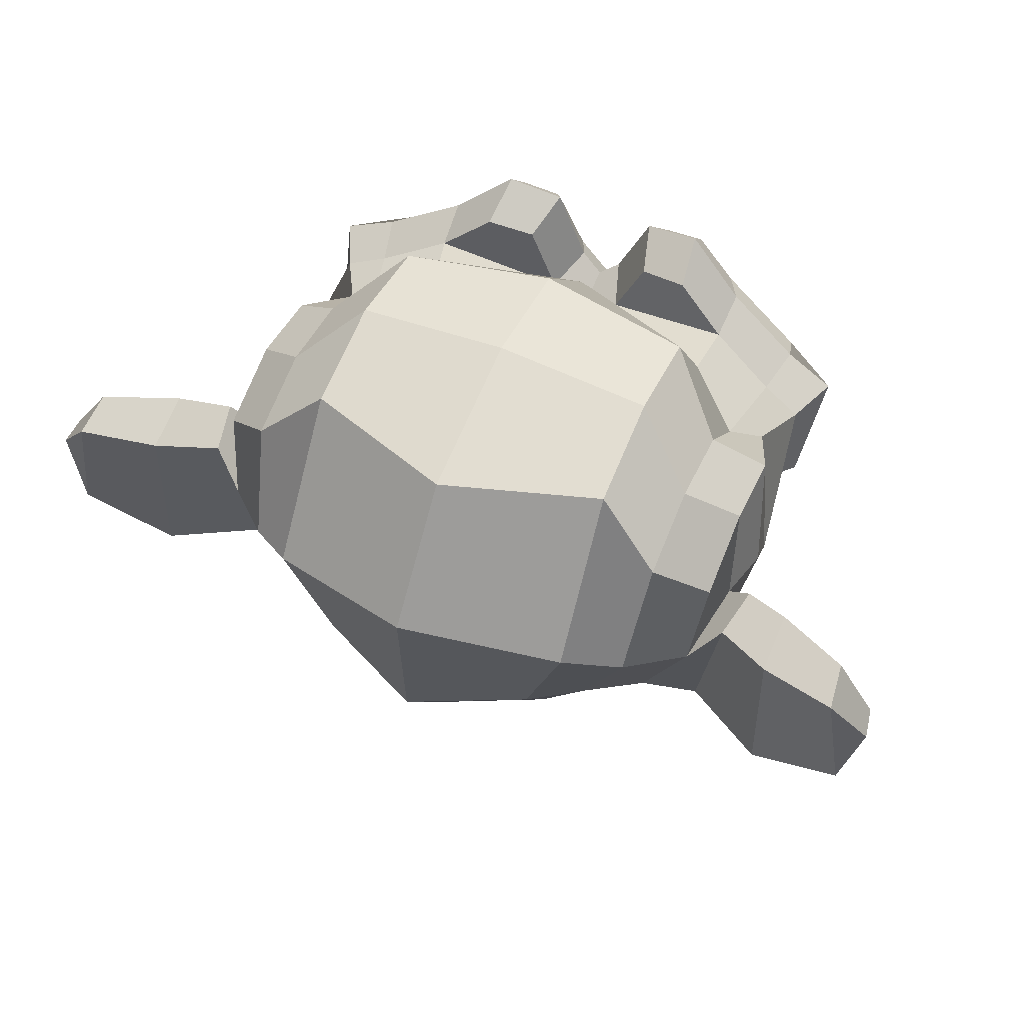
<metadata>
{"format":"obj","ext":"obj","renderer":"f3d","projection":"perspective","resolution":1024,"background":"white","views":[{"elev":56.4,"azim":-156.6,"up":"+Y"}]}
</metadata>
<code>
o Suzanne
v 1.438 -0.08486 0.9995
v 0.5626 -0.08486 0.9995
v 1.5 -0.1552 0.9214
v 0.5001 -0.1552 0.9214
v 1.547 -0.1942 0.812
v 0.4532 -0.1942 0.812
v 1.352 -0.2724 0.851
v 0.6485 -0.2724 0.851
v 1.352 -0.2177 0.9526
v 0.6485 -0.2177 0.9526
v 1.352 -0.1161 1.015
v 0.6485 -0.1161 1.015
v 1.274 -0.08486 1.031
v 0.7266 -0.08486 1.031
v 1.203 -0.1552 0.976
v 0.7969 -0.1552 0.976
v 1.156 -0.1942 0.8823
v 0.8438 -0.1942 0.8823
v 1.078 -0.006735 0.8901
v 0.9219 -0.006735 0.8901
v 1.141 -0.006735 0.976
v 0.8594 -0.006735 0.976
v 1.242 -0.006735 1.031
v 0.7579 -0.006735 1.031
v 1.274 0.0792 1.031
v 0.7266 0.0792 1.031
v 1.203 0.1417 0.976
v 0.7969 0.1417 0.976
v 1.156 0.1886 0.8823
v 0.8438 0.1886 0.8823
v 1.352 0.2667 0.851
v 0.6485 0.2667 0.851
v 1.352 0.2042 0.9526
v 0.6485 0.2042 0.9526
v 1.352 0.1105 1.015
v 0.6485 0.1105 1.015
v 1.438 0.0792 0.9995
v 0.5626 0.0792 0.9995
v 1.5 0.1417 0.9214
v 0.5001 0.1417 0.9214
v 1.547 0.1886 0.812
v 0.4532 0.1886 0.812
v 1.625 -0.006735 0.7964
v 0.3751 -0.006735 0.7964
v 1.563 -0.006735 0.9057
v 0.4376 -0.006735 0.9057
v 1.469 -0.006735 0.9917
v 0.5313 -0.006735 0.9917
v 1.477 -0.006735 1.007
v 0.5235 -0.006735 1.007
v 1.445 0.08701 1.015
v 0.5548 0.08701 1.015
v 1.352 0.1261 1.039
v 0.6485 0.1261 1.039
v 1.266 0.08701 1.054
v 0.7344 0.08701 1.054
v 1.227 -0.006735 1.054
v 0.7735 -0.006735 1.054
v 1.266 -0.09267 1.054
v 0.7344 -0.09267 1.054
v 1.352 -0.006735 1.062
v 0.6485 -0.006735 1.062
v 1.352 -0.1317 1.039
v 0.6485 -0.1317 1.039
v 1.445 -0.09267 1.015
v 0.5548 -0.09267 1.015
v 1 0.1808 0.976
v 1 0.1026 1.054
v 1 -0.9286 0.9682
v 1 -0.5692 1.015
v 1 -0.4364 1.031
v 1 -1.022 0.9526
v 1 0.1573 0.8354
v 1 0.3214 0.8042
v 1 0.6495 -0.313
v 1 0.3136 -0.6177
v 1 -0.1786 -0.5943
v 1 -0.6317 -0.1177
v 1.203 -0.4364 0.7964
v 0.7969 -0.4364 0.7964
v 1.313 -0.6864 0.8042
v 0.6876 -0.6864 0.8042
v 1.352 -0.9442 0.8042
v 0.6485 -0.9442 0.8042
v 1.367 -1.14 0.7651
v 0.6329 -1.14 0.7651
v 1.328 -1.194 0.7573
v 0.6719 -1.194 0.7573
v 1.18 -1.218 0.7885
v 0.8204 -1.218 0.7885
v 1 -1.233 0.812
v 1.438 -0.3895 0.7651
v 0.5626 -0.3895 0.7651
v 1.633 -0.288 0.7729
v 0.3673 -0.288 0.7729
v 1.828 -0.1005 0.6792
v 0.1719 -0.1005 0.6792
v 1.859 0.1808 0.8276
v 0.1407 0.1808 0.8276
v 1.711 0.2355 0.8589
v 0.2891 0.2355 0.8589
v 1.492 0.3526 0.9214
v 0.5079 0.3526 0.9214
v 1.32 0.5089 0.9682
v 0.6798 0.5089 0.9682
v 1.156 0.4698 0.9917
v 0.8438 0.4698 0.9917
v 1.063 0.2433 0.9839
v 0.9376 0.2433 0.9839
v 1.164 0.1651 1.007
v 0.836 0.1651 1.007
v 1.125 0.05577 0.9995
v 0.8751 0.05577 0.9995
v 1.203 -0.1552 0.976
v 0.7969 -0.1552 0.976
v 1.375 -0.2333 0.937
v 0.6251 -0.2333 0.937
v 1.492 -0.1864 0.9057
v 0.5079 -0.1864 0.9057
v 1.625 -0.06142 0.8823
v 0.3751 -0.06142 0.8823
v 1.641 0.04795 0.8823
v 0.3594 0.04795 0.8823
v 1.602 0.1261 0.8979
v 0.3985 0.1261 0.8979
v 1.43 0.1886 0.9526
v 0.5704 0.1886 0.9526
v 1.25 0.2198 0.9917
v 0.7501 0.2198 0.9917
v 1 -1.015 0.9682
v 1.109 -0.9677 0.9682
v 0.8907 -0.9677 0.9682
v 1.117 -1.085 0.9448
v 0.8829 -1.085 0.9448
v 1.063 -1.132 0.9292
v 0.9376 -1.132 0.9292
v 1 -1.14 0.9214
v 1 -0.4442 0.9839
v 1 -0.3895 0.976
v 1.102 -0.3974 0.976
v 0.8985 -0.3974 0.976
v 1.125 -0.4755 0.9839
v 0.8751 -0.4755 0.9839
v 1.086 -0.538 0.976
v 0.9141 -0.538 0.976
v 1.399 -0.2958 0.9057
v 0.6016 -0.2958 0.9057
v 1.617 -0.1942 0.8589
v 0.3829 -0.1942 0.8589
v 1.727 -0.0458 0.8354
v 0.2735 -0.0458 0.8354
v 1.742 0.1261 0.8901
v 0.2579 0.1261 0.8901
v 1.688 0.1651 0.9604
v 0.3126 0.1651 0.9604
v 1.438 0.298 1.031
v 0.5626 0.298 1.031
v 1.313 0.3917 1.07
v 0.6876 0.3917 1.07
v 1.203 0.3683 1.085
v 0.7969 0.3683 1.085
v 1.102 0.1808 1.078
v 0.8985 0.1808 1.078
v 1.125 -0.3505 1.046
v 0.8751 -0.3505 1.046
v 1.211 -0.6942 0.9448
v 0.7891 -0.6942 0.9448
v 1.25 -0.952 0.9214
v 0.7501 -0.952 0.9214
v 1.266 -1.069 0.8979
v 0.7344 -1.069 0.8979
v 1.234 -1.163 0.8667
v 0.7657 -1.163 0.8667
v 1.164 -1.179 0.8667
v 0.836 -1.179 0.8667
v 1 -1.194 0.8745
v 1 -0.202 0.9604
v 1 -0.03798 0.9995
v 1.328 0.2276 0.976
v 0.6719 0.2276 0.976
v 1.164 -0.1083 0.9839
v 0.836 -0.1083 0.9839
v 1.133 -0.03798 0.9917
v 0.8673 -0.03798 0.9917
v 1.117 -0.9364 0.9682
v 0.8829 -0.9364 0.9682
v 1.078 -0.6942 0.9839
v 0.9219 -0.6942 0.9839
v 1 -0.6942 0.9839
v 1 -0.577 0.976
v 1.094 -0.5224 1.015
v 0.9063 -0.5224 1.015
v 1.133 -0.4755 1.031
v 0.8673 -0.4755 1.031
v 1.109 -0.3817 1.015
v 0.8907 -0.3817 1.015
v 1.039 -0.3739 1.015
v 0.961 -0.3739 1.015
v 1 -0.452 1.062
v 1.047 -0.3974 1.046
v 0.9532 -0.3974 1.046
v 1.094 -0.4052 1.046
v 0.9063 -0.4052 1.046
v 1.109 -0.4755 1.062
v 0.8907 -0.4755 1.062
v 1.078 -0.4989 1.039
v 0.9219 -0.4989 1.039
v 1 -0.538 1.039
v 1.258 -0.5614 0.7885
v 0.7423 -0.5614 0.7885
v 1.164 -0.4911 0.9448
v 0.836 -0.4911 0.9448
v 1.18 -0.5614 0.9448
v 0.8204 -0.5614 0.9448
v 1.234 -0.4989 0.7885
v 0.7657 -0.4989 0.7885
v 1 -1.124 0.9214
v 1.047 -1.116 0.9214
v 0.9532 -1.116 0.9214
v 1.094 -1.069 0.9448
v 0.9063 -1.069 0.9448
v 1.094 -0.9911 0.9604
v 0.9063 -0.9911 0.9604
v 1 -1.03 0.8901
v 1.094 -0.9989 0.8979
v 0.9063 -0.9989 0.8979
v 1.094 -1.061 0.8745
v 0.9063 -1.061 0.8745
v 1.047 -1.1 0.8667
v 0.9532 -1.1 0.8667
v 1 -1.108 0.8667
v 1.172 -0.03017 1.015
v 0.8282 -0.03017 1.015
v 1.188 -0.09267 1.007
v 0.8126 -0.09267 1.007
v 1.336 0.1808 0.9917
v 0.6641 0.1808 0.9917
v 1.274 0.173 1.007
v 0.7266 0.173 1.007
v 1.422 0.1495 1.007
v 0.5782 0.1495 1.007
v 1.563 0.1026 0.9292
v 0.4376 0.1026 0.9292
v 1.586 0.04014 0.9214
v 0.4141 0.04014 0.9214
v 1.578 -0.05361 0.9135
v 0.4219 -0.05361 0.9135
v 1.477 -0.1474 0.9526
v 0.5235 -0.1474 0.9526
v 1.375 -0.1864 0.976
v 0.6251 -0.1864 0.976
v 1.227 -0.1395 1.015
v 0.7735 -0.1395 1.015
v 1.18 0.04795 1.015
v 0.8204 0.04795 1.015
v 1.211 0.1261 1.015
v 0.7891 0.1261 1.015
v 1.234 0.1105 0.9917
v 0.7657 0.1105 0.9917
v 1.195 0.04795 0.9917
v 0.8048 0.04795 0.9917
v 1.242 -0.1239 0.9917
v 0.7579 -0.1239 0.9917
v 1.375 -0.163 0.9604
v 0.6251 -0.163 0.9604
v 1.461 -0.1317 0.937
v 0.5391 -0.1317 0.937
v 1.547 -0.03798 0.9057
v 0.4532 -0.03798 0.9057
v 1.555 0.03233 0.9057
v 0.4454 0.03233 0.9057
v 1.531 0.08701 0.9135
v 0.4688 0.08701 0.9135
v 1.414 0.1417 0.9839
v 0.586 0.1417 0.9839
v 1.281 0.1495 0.9995
v 0.7188 0.1495 0.9995
v 1.336 0.1573 0.9839
v 0.6641 0.1573 0.9839
v 1.203 -0.07705 0.9839
v 0.7969 -0.07705 0.9839
v 1.195 -0.02236 0.9839
v 0.8048 -0.02236 0.9839
v 1.109 0.212 0.8432
v 0.8907 0.212 0.8432
v 1.195 0.4151 0.851
v 0.8048 0.4151 0.851
v 1.336 0.4386 0.8276
v 0.6641 0.4386 0.8276
v 1.484 0.3058 0.7885
v 0.5157 0.3058 0.7885
v 1.68 0.2042 0.726
v 0.3204 0.2042 0.726
v 1.797 0.1573 0.6948
v 0.2032 0.1573 0.6948
v 1.774 -0.08486 0.6089
v 0.2266 -0.08486 0.6089
v 1.602 -0.2489 0.6479
v 0.3985 -0.2489 0.6479
v 1.438 -0.3427 0.7026
v 0.5626 -0.3427 0.7026
v 1 0.6495 0.5229
v 1 0.7355 0.1557
v 1 -0.4442 -0.438
v 1 -0.7099 0.4214
v 1 -1.225 0.6948
v 1 -1.054 0.5776
v 1 -0.8192 0.5542
v 1 -0.7333 0.5151
v 1.852 -0.01455 0.2885
v 0.1485 -0.01455 0.2885
v 1.859 0.07139 0.187
v 0.1407 0.07139 0.187
v 1.774 0.0167 -0.2036
v 0.2266 0.0167 -0.2036
v 1.461 0.1886 -0.4693
v 0.5391 0.1886 -0.4693
v 1.734 -0.2958 0.3042
v 0.2657 -0.2958 0.3042
v 1.594 -0.3739 0.0698
v 0.4063 -0.3739 0.0698
v 1.641 -0.2567 -0.1958
v 0.3594 -0.2567 -0.1958
v 1.336 -0.1942 -0.4302
v 0.6641 -0.1942 -0.4302
v 1.234 -0.6005 0.6401
v 0.7657 -0.6005 0.6401
v 1.18 -0.663 0.4917
v 0.8204 -0.663 0.4917
v 1.289 -0.9599 0.6167
v 0.711 -0.9599 0.6167
v 1.25 -0.7489 0.6245
v 0.7501 -0.7489 0.6245
v 1.328 -1.163 0.6323
v 0.6719 -1.163 0.6323
v 1.141 -1.007 0.601
v 0.8594 -1.007 0.601
v 1.125 -0.788 0.5932
v 0.8751 -0.788 0.5932
v 1.164 -1.194 0.6714
v 0.836 -1.194 0.6714
v 1.219 -0.5302 0.6635
v 0.7813 -0.5302 0.6635
v 1.211 -0.4755 0.7026
v 0.7891 -0.4755 0.7026
v 1.203 -0.4208 0.7339
v 0.7969 -0.4208 0.7339
v 1.211 -0.6395 0.3979
v 0.7891 -0.6395 0.3979
v 1.297 -0.5614 -0.03177
v 0.7032 -0.5614 -0.03177
v 1.344 -0.3974 -0.3052
v 0.6563 -0.3974 -0.3052
v 1.453 0.6183 -0.149
v 0.5469 0.6183 -0.149
v 1.453 0.6808 0.1635
v 0.5469 0.6808 0.1635
v 1.453 0.6026 0.4682
v 0.5469 0.6026 0.4682
v 1.461 0.2745 0.6635
v 0.5391 0.2745 0.6635
v 1.727 0.1573 0.5698
v 0.2735 0.1573 0.5698
v 1.633 0.2042 0.5151
v 0.3673 0.2042 0.5151
v 1.641 0.4542 0.2885
v 0.3594 0.4542 0.2885
v 1.797 0.3136 0.3589
v 0.2032 0.3136 0.3589
v 1.797 0.3683 0.1167
v 0.2032 0.3683 0.1167
v 1.641 0.5011 0.03855
v 0.3594 0.5011 0.03855
v 1.641 0.4308 -0.2115
v 0.3594 0.4308 -0.2115
v 1.797 0.2901 -0.1255
v 0.2032 0.2901 -0.1255
v 1.617 0.0792 -0.3521
v 0.3829 0.0792 -0.3521
v 1.484 -0.2255 -0.313
v 0.5157 -0.2255 -0.313
v 1.82 0.0792 0.03073
v 0.1798 0.0792 0.03073
v 1.406 -0.4208 0.3823
v 0.5938 -0.4208 0.3823
v 1.43 -0.4442 0.02292
v 0.5704 -0.4442 0.02292
v 1.891 0.1573 -0.000517
v 0.1094 0.1573 -0.000517
v 1.774 -0.3895 0.1089
v 0.2266 -0.3895 0.1089
v 2.039 -0.3505 -0.09427
v -0.03899 -0.3505 -0.09427
v 2.281 -0.1942 -0.1958
v -0.2812 -0.1942 -0.1958
v 2.352 0.07139 -0.188
v -0.3515 0.07139 -0.188
v 2.234 0.2589 -0.188
v -0.2343 0.2589 -0.188
v 2.024 0.2276 -0.07864
v -0.02337 0.2276 -0.07864
v 2.016 0.1651 -0.0552
v -0.01556 0.1651 -0.0552
v 2.188 0.1886 -0.1568
v -0.1874 0.1886 -0.1568
v 2.266 0.04014 -0.1724
v -0.2656 0.04014 -0.1724
v 2.211 -0.1708 -0.1724
v -0.2109 -0.1708 -0.1724
v 2.031 -0.288 -0.07083
v -0.03118 -0.288 -0.07083
v 1.828 -0.3192 0.101
v 0.1719 -0.3192 0.101
v 1.922 0.1105 0.01511
v 0.07819 0.1105 0.01511
v 1.945 0.05577 -0.0552
v 0.05476 0.05577 -0.0552
v 1.883 -0.2724 0.02292
v 0.1173 -0.2724 0.02292
v 2.039 -0.2489 -0.1333
v -0.03899 -0.2489 -0.1333
v 2.188 -0.1552 -0.2115
v -0.1874 -0.1552 -0.2115
v 2.234 0.001078 -0.2115
v -0.2343 0.001078 -0.2115
v 2.172 0.1105 -0.2036
v -0.1718 0.1105 -0.2036
v 2.024 0.09483 -0.1255
v -0.02337 0.09483 -0.1255
v 1.844 0.04014 0.02292
v 0.1563 0.04014 0.02292
v 1.836 -0.07705 -0.03958
v 0.1641 -0.07705 -0.03958
v 1.758 -0.1552 -0.03958
v 0.2423 -0.1552 -0.03958
v 1.82 -0.163 -0.03958
v 0.1798 -0.163 -0.03958
v 1.844 -0.2333 -0.03958
v 0.1563 -0.2333 -0.03958
v 1.813 -0.2645 -0.03958
v 0.1876 -0.2645 -0.03958
v 1.727 -0.2489 0.1635
v 0.2735 -0.2489 0.1635
v 1.719 -0.2724 0.06198
v 0.2813 -0.2724 0.06198
v 1.719 -0.2099 0.04636
v 0.2813 -0.2099 0.04636
v 1.797 -0.0458 0.02292
v 0.2032 -0.0458 0.02292
v 1.891 -0.006735 -0.03177
v 0.1094 -0.006735 -0.03177
v 1.891 -0.01455 -0.08645
v 0.1094 -0.01455 -0.08645
v 1.813 -0.2645 -0.08645
v 0.1876 -0.2645 -0.08645
v 1.852 -0.2333 -0.08645
v 0.1485 -0.2333 -0.08645
v 1.828 -0.1708 -0.08645
v 0.1719 -0.1708 -0.08645
v 1.766 -0.1552 -0.08645
v 0.2344 -0.1552 -0.08645
v 1.844 -0.07705 -0.08645
v 0.1563 -0.07705 -0.08645
v 2.039 0.0792 -0.1802
v -0.03899 0.0792 -0.1802
v 2.188 0.09483 -0.2505
v -0.1874 0.09483 -0.2505
v 2.258 -0.006735 -0.2583
v -0.2577 -0.006735 -0.2583
v 2.211 -0.163 -0.2505
v -0.2109 -0.163 -0.2505
v 2.047 -0.2489 -0.188
v -0.04681 -0.2489 -0.188
v 1.883 -0.2645 -0.03177
v 0.1173 -0.2645 -0.03177
v 1.953 0.04014 -0.1099
v 0.04694 0.04014 -0.1099
v 1.891 -0.1395 -0.09427
v 0.1094 -0.1395 -0.09427
v 1.938 -0.1864 -0.1021
v 0.06257 -0.1864 -0.1021
v 2 -0.1239 -0.1333
v 6.9e-05 -0.1239 -0.1333
v 1.961 -0.07705 -0.1177
v 0.03913 -0.07705 -0.1177
v 2.016 -0.01455 -0.1411
v -0.01556 -0.01455 -0.1411
v 2.055 -0.06142 -0.149
v -0.05462 -0.06142 -0.149
v 2.109 -0.03798 -0.1568
v -0.1093 -0.03798 -0.1568
v 2.086 0.02451 -0.1568
v -0.08587 0.02451 -0.1568
v 2.024 0.1886 -0.2505
v -0.02337 0.1886 -0.2505
v 2.25 0.2198 -0.313
v -0.2499 0.2198 -0.313
v 2.367 0.04795 -0.2661
v -0.3671 0.04795 -0.2661
v 2.313 -0.1942 -0.2974
v -0.3124 -0.1942 -0.2974
v 2.039 -0.3349 -0.2583
v -0.03899 -0.3349 -0.2583
v 1.789 -0.3739 -0.09427
v 0.211 -0.3739 -0.09427
v 1.859 0.1339 -0.149
v 0.1407 0.1339 -0.149
f 47 1 3 45
f 4 2 48 46
f 45 3 5 43
f 6 4 46 44
f 3 9 7 5
f 8 10 4 6
f 1 11 9 3
f 10 12 2 4
f 11 13 15 9
f 16 14 12 10
f 9 15 17 7
f 18 16 10 8
f 15 21 19 17
f 20 22 16 18
f 13 23 21 15
f 22 24 14 16
f 23 25 27 21
f 28 26 24 22
f 21 27 29 19
f 30 28 22 20
f 27 33 31 29
f 32 34 28 30
f 25 35 33 27
f 34 36 26 28
f 35 37 39 33
f 40 38 36 34
f 33 39 41 31
f 42 40 34 32
f 39 45 43 41
f 44 46 40 42
f 37 47 45 39
f 46 48 38 40
f 47 37 51 49
f 52 38 48 50
f 37 35 53 51
f 54 36 38 52
f 35 25 55 53
f 56 26 36 54
f 25 23 57 55
f 58 24 26 56
f 23 13 59 57
f 60 14 24 58
f 13 11 63 59
f 64 12 14 60
f 11 1 65 63
f 66 2 12 64
f 1 47 49 65
f 50 48 2 66
f 61 65 49
f 50 66 62
f 63 65 61
f 62 66 64
f 61 59 63
f 64 60 62
f 61 57 59
f 60 58 62
f 61 55 57
f 58 56 62
f 61 53 55
f 56 54 62
f 61 51 53
f 54 52 62
f 61 49 51
f 52 50 62
f 89 174 176 91
f 176 175 90 91
f 87 172 174 89
f 175 173 88 90
f 85 170 172 87
f 173 171 86 88
f 83 168 170 85
f 171 169 84 86
f 81 166 168 83
f 169 167 82 84
f 79 92 146 164
f 147 93 80 165
f 92 94 148 146
f 149 95 93 147
f 94 96 150 148
f 151 97 95 149
f 96 98 152 150
f 153 99 97 151
f 98 100 154 152
f 155 101 99 153
f 100 102 156 154
f 157 103 101 155
f 102 104 158 156
f 159 105 103 157
f 104 106 160 158
f 161 107 105 159
f 106 108 162 160
f 163 109 107 161
f 108 67 68 162
f 68 67 109 163
f 110 128 160 162
f 161 129 111 163
f 128 179 158 160
f 159 180 129 161
f 126 156 158 179
f 159 157 127 180
f 124 154 156 126
f 157 155 125 127
f 122 152 154 124
f 155 153 123 125
f 120 150 152 122
f 153 151 121 123
f 118 148 150 120
f 151 149 119 121
f 116 146 148 118
f 149 147 117 119
f 114 164 146 116
f 147 165 115 117
f 114 181 177 164
f 177 182 115 165
f 110 162 68 112
f 68 163 111 113
f 112 68 178 183
f 178 68 113 184
f 177 181 183 178
f 184 182 177 178
f 135 137 176 174
f 176 137 136 175
f 133 135 174 172
f 175 136 134 173
f 131 133 172 170
f 173 134 132 171
f 166 187 185 168
f 186 188 167 169
f 131 170 168 185
f 169 171 132 186
f 144 190 189 187
f 189 190 145 188
f 185 187 189 69
f 189 188 186 69
f 130 131 185 69
f 186 132 130 69
f 142 193 191 144
f 192 194 143 145
f 140 195 193 142
f 194 196 141 143
f 139 197 195 140
f 196 198 139 141
f 138 71 197 139
f 198 71 138 139
f 190 144 191 70
f 192 145 190 70
f 70 191 206 208
f 207 192 70 208
f 71 199 200 197
f 201 199 71 198
f 197 200 202 195
f 203 201 198 196
f 195 202 204 193
f 205 203 196 194
f 193 204 206 191
f 207 205 194 192
f 199 204 202 200
f 203 205 199 201
f 199 208 206 204
f 207 208 199 205
f 139 140 164 177
f 165 141 139 177
f 140 142 211 164
f 212 143 141 165
f 142 144 213 211
f 214 145 143 212
f 144 187 166 213
f 167 188 145 214
f 81 209 213 166
f 214 210 82 167
f 209 215 211 213
f 212 216 210 214
f 79 164 211 215
f 212 165 80 216
f 131 130 72 222
f 72 130 132 223
f 133 131 222 220
f 223 132 134 221
f 135 133 220 218
f 221 134 136 219
f 137 135 218 217
f 219 136 137 217
f 217 218 229 231
f 230 219 217 231
f 218 220 227 229
f 228 221 219 230
f 220 222 225 227
f 226 223 221 228
f 222 72 224 225
f 224 72 223 226
f 224 231 229 225
f 230 231 224 226
f 225 229 227
f 228 230 226
f 183 181 234 232
f 235 182 184 233
f 112 183 232 254
f 233 184 113 255
f 110 112 254 256
f 255 113 111 257
f 181 114 252 234
f 253 115 182 235
f 114 116 250 252
f 251 117 115 253
f 116 118 248 250
f 249 119 117 251
f 118 120 246 248
f 247 121 119 249
f 120 122 244 246
f 245 123 121 247
f 122 124 242 244
f 243 125 123 245
f 124 126 240 242
f 241 127 125 243
f 126 179 236 240
f 237 180 127 241
f 179 128 238 236
f 239 129 180 237
f 128 110 256 238
f 257 111 129 239
f 238 256 258 276
f 259 257 239 277
f 236 238 276 278
f 277 239 237 279
f 240 236 278 274
f 279 237 241 275
f 242 240 274 272
f 275 241 243 273
f 244 242 272 270
f 273 243 245 271
f 246 244 270 268
f 271 245 247 269
f 248 246 268 266
f 269 247 249 267
f 250 248 266 264
f 267 249 251 265
f 252 250 264 262
f 265 251 253 263
f 234 252 262 280
f 263 253 235 281
f 256 254 260 258
f 261 255 257 259
f 254 232 282 260
f 283 233 255 261
f 232 234 280 282
f 281 235 233 283
f 67 108 284 73
f 285 109 67 73
f 108 106 286 284
f 287 107 109 285
f 106 104 288 286
f 289 105 107 287
f 104 102 290 288
f 291 103 105 289
f 102 100 292 290
f 293 101 103 291
f 100 98 294 292
f 295 99 101 293
f 98 96 296 294
f 297 97 99 295
f 96 94 298 296
f 299 95 97 297
f 94 92 300 298
f 301 93 95 299
f 308 309 328 338
f 329 309 308 339
f 307 308 338 336
f 339 308 307 337
f 306 307 336 340
f 337 307 306 341
f 89 91 306 340
f 306 91 90 341
f 87 89 340 334
f 341 90 88 335
f 85 87 334 330
f 335 88 86 331
f 83 85 330 332
f 331 86 84 333
f 330 336 338 332
f 339 337 331 333
f 330 334 340 336
f 341 335 331 337
f 326 332 338 328
f 339 333 327 329
f 81 83 332 326
f 333 84 82 327
f 209 342 344 215
f 345 343 210 216
f 81 326 342 209
f 343 327 82 210
f 79 215 344 346
f 345 216 80 347
f 79 346 300 92
f 301 347 80 93
f 77 324 352 304
f 353 325 77 304
f 304 352 350 78
f 351 353 304 78
f 78 350 348 305
f 349 351 78 305
f 305 348 328 309
f 329 349 305 309
f 326 328 348 342
f 349 329 327 343
f 296 298 318 310
f 319 299 297 311
f 76 316 324 77
f 325 317 76 77
f 302 358 356 303
f 357 359 302 303
f 303 356 354 75
f 355 357 303 75
f 75 354 316 76
f 317 355 75 76
f 292 294 362 364
f 363 295 293 365
f 364 362 368 366
f 369 363 365 367
f 366 368 370 372
f 371 369 367 373
f 372 370 376 374
f 377 371 373 375
f 314 378 374 376
f 375 379 315 377
f 316 354 374 378
f 375 355 317 379
f 354 356 372 374
f 373 357 355 375
f 356 358 366 372
f 367 359 357 373
f 358 360 364 366
f 365 361 359 367
f 290 292 364 360
f 365 293 291 361
f 74 360 358 302
f 359 361 74 302
f 284 286 288 290
f 289 287 285 291
f 284 290 360 74
f 361 291 285 74
f 73 284 74
f 74 285 73
f 294 296 310 362
f 311 297 295 363
f 310 312 368 362
f 369 313 311 363
f 312 382 370 368
f 371 383 313 369
f 314 376 370 382
f 371 377 315 383
f 348 350 386 384
f 387 351 349 385
f 318 384 386 320
f 387 385 319 321
f 298 300 384 318
f 385 301 299 319
f 300 344 342 384
f 343 345 301 385
f 342 348 384
f 385 349 343
f 300 346 344
f 345 347 301
f 314 322 380 378
f 381 323 315 379
f 316 378 380 324
f 381 379 317 325
f 320 386 380 322
f 381 387 321 323
f 350 352 380 386
f 381 353 351 387
f 324 380 352
f 353 381 325
f 400 388 414 402
f 415 389 401 403
f 400 402 404 398
f 405 403 401 399
f 398 404 406 396
f 407 405 399 397
f 396 406 408 394
f 409 407 397 395
f 394 408 410 392
f 411 409 395 393
f 392 410 412 390
f 413 411 393 391
f 410 420 418 412
f 419 421 411 413
f 408 422 420 410
f 421 423 409 411
f 406 424 422 408
f 423 425 407 409
f 404 426 424 406
f 425 427 405 407
f 402 428 426 404
f 427 429 403 405
f 402 414 416 428
f 417 415 403 429
f 318 320 444 442
f 445 321 319 443
f 320 390 412 444
f 413 391 321 445
f 310 318 442 312
f 443 319 311 313
f 382 430 414 388
f 415 431 383 389
f 412 418 440 444
f 441 419 413 445
f 438 446 444 440
f 445 447 439 441
f 434 446 438 436
f 439 447 435 437
f 432 448 446 434
f 447 449 433 435
f 430 448 432 450
f 433 449 431 451
f 414 430 450 416
f 451 431 415 417
f 312 448 430 382
f 431 449 313 383
f 312 442 446 448
f 447 443 313 449
f 442 444 446
f 447 445 443
f 416 450 452 476
f 453 451 417 477
f 450 432 462 452
f 463 433 451 453
f 432 434 460 462
f 461 435 433 463
f 434 436 458 460
f 459 437 435 461
f 436 438 456 458
f 457 439 437 459
f 438 440 454 456
f 455 441 439 457
f 440 418 474 454
f 475 419 441 455
f 428 416 476 464
f 477 417 429 465
f 426 428 464 466
f 465 429 427 467
f 424 426 466 468
f 467 427 425 469
f 422 424 468 470
f 469 425 423 471
f 420 422 470 472
f 471 423 421 473
f 418 420 472 474
f 473 421 419 475
f 458 456 480 478
f 481 457 459 479
f 478 480 482 484
f 483 481 479 485
f 484 482 488 486
f 489 483 485 487
f 486 488 490 492
f 491 489 487 493
f 464 476 486 492
f 487 477 465 493
f 452 484 486 476
f 487 485 453 477
f 452 462 478 484
f 479 463 453 485
f 458 478 462 460
f 463 479 459 461
f 454 474 480 456
f 481 475 455 457
f 472 482 480 474
f 481 483 473 475
f 470 488 482 472
f 483 489 471 473
f 468 490 488 470
f 489 491 469 471
f 466 492 490 468
f 491 493 467 469
f 464 492 466
f 467 493 465
f 392 390 504 502
f 505 391 393 503
f 394 392 502 500
f 503 393 395 501
f 396 394 500 498
f 501 395 397 499
f 398 396 498 496
f 499 397 399 497
f 400 398 496 494
f 497 399 401 495
f 388 400 494 506
f 495 401 389 507
f 494 502 504 506
f 505 503 495 507
f 494 496 500 502
f 501 497 495 503
f 496 498 500
f 501 499 497
f 314 382 388 506
f 389 383 315 507
f 314 506 504 322
f 505 507 315 323
f 320 322 504 390
f 505 323 321 391

</code>
